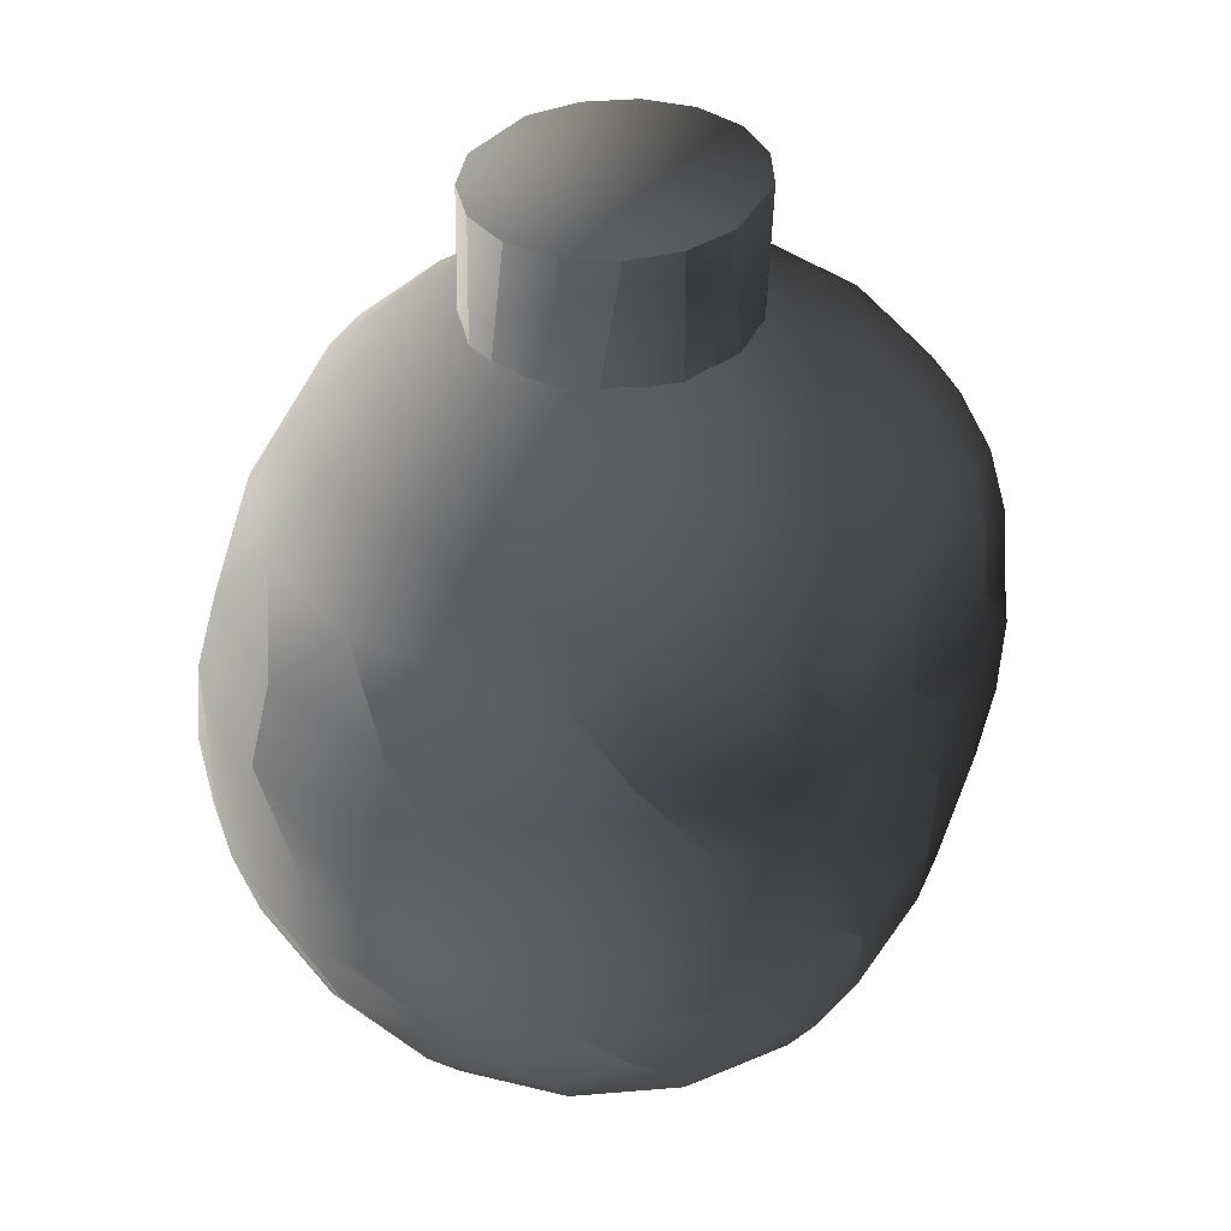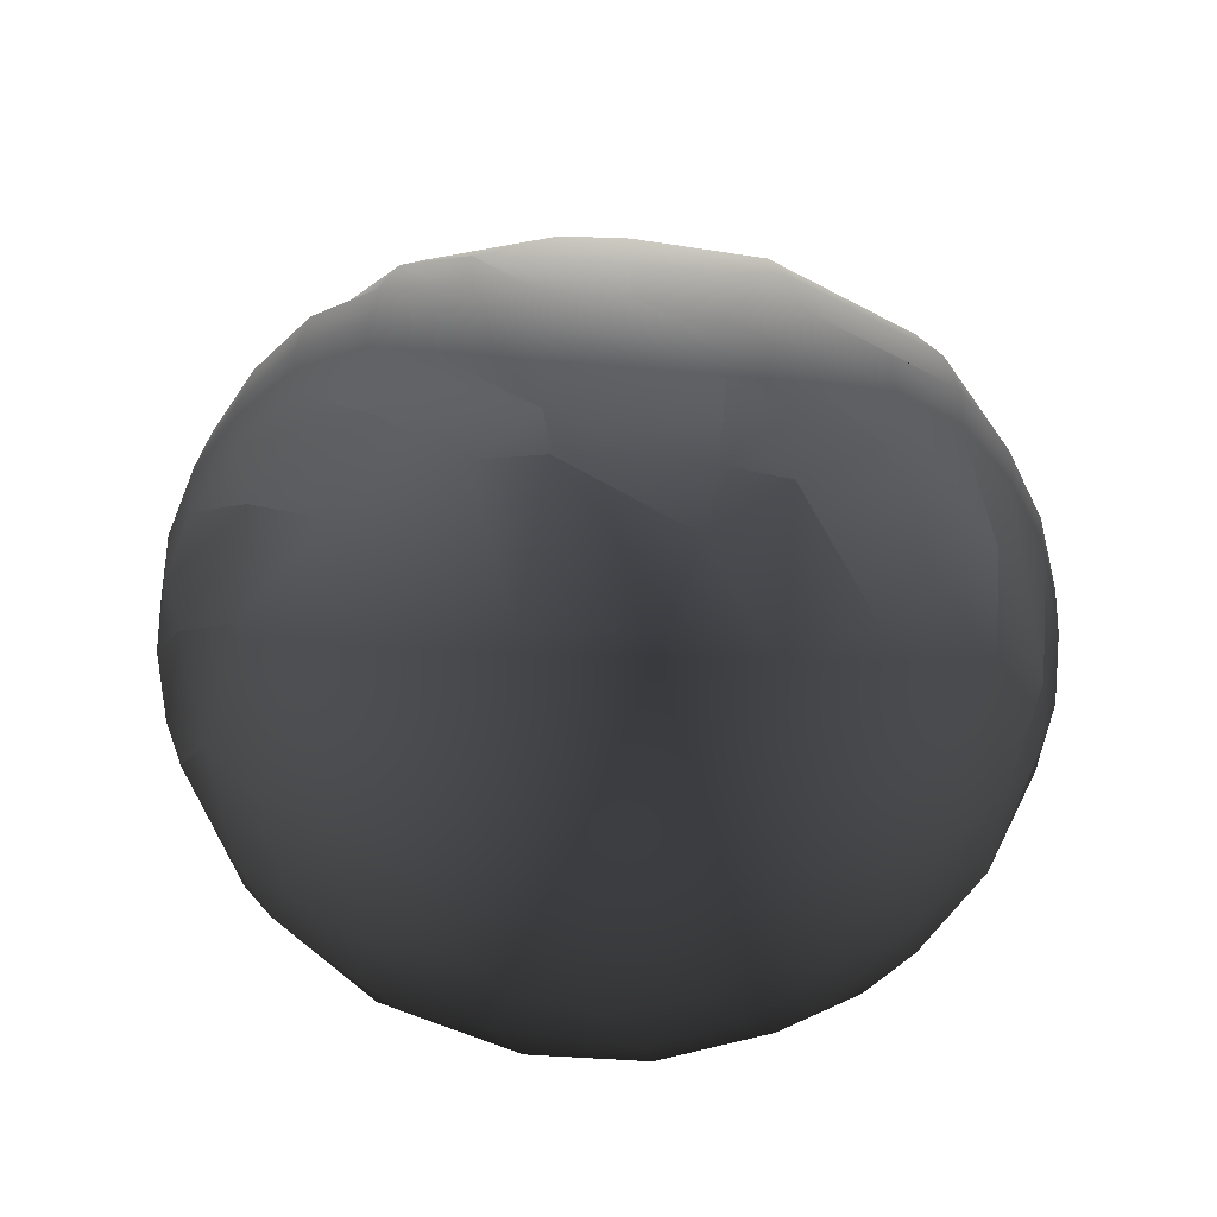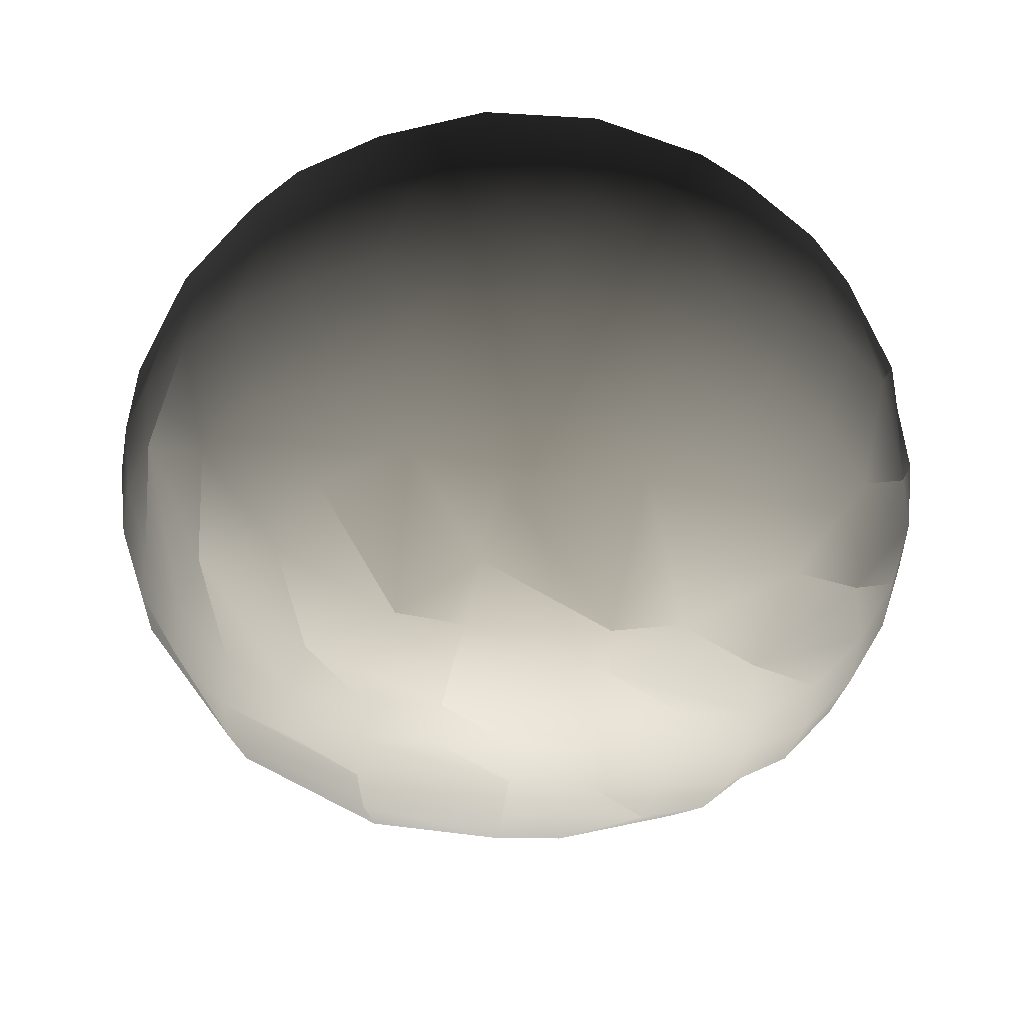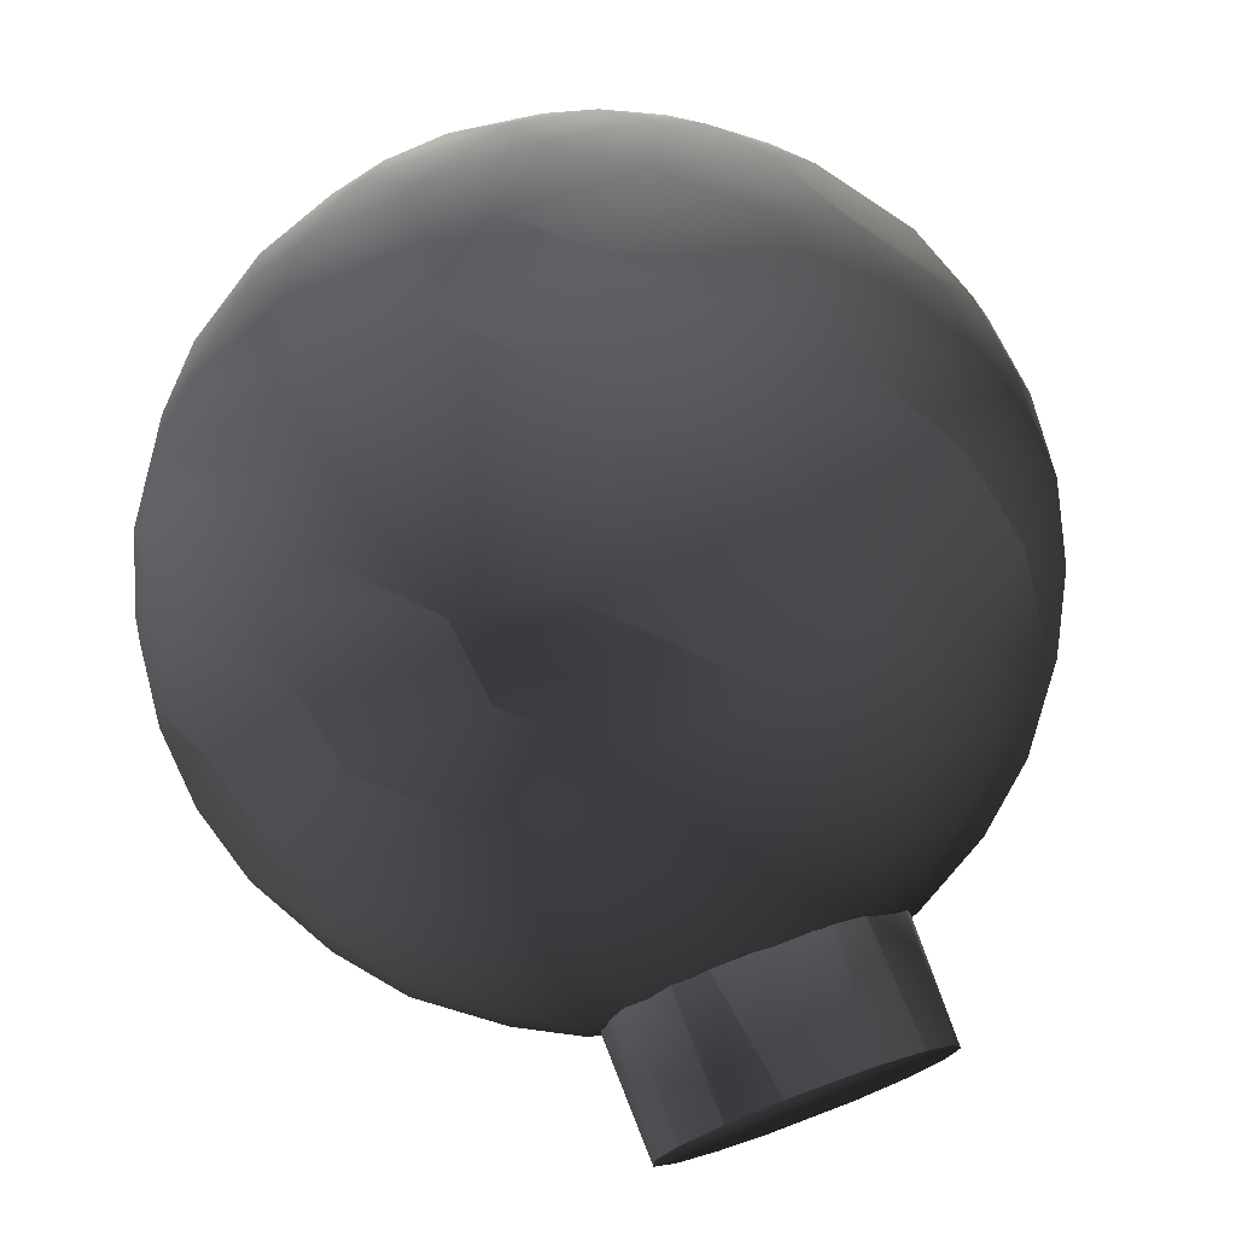
<metadata>
{"format":"obj","ext":"obj","renderer":"f3d","projection":"perspective","resolution":1024,"background":"white","views":[{"elev":37.5,"azim":119.7,"up":"+Y"},{"elev":-60.3,"azim":176.1,"up":"+Y"},{"elev":-31.9,"azim":-5.0,"up":"+Z"},{"elev":74.2,"azim":159.6,"up":"+Z"}]}
</metadata>
<code>
v  -42.23 9.092 -16.16
v  -39.78 17.83 -15.22
v  -30.45 17.83 -28.12
v  17.49 9.092 34.09
v  25.89 -0 33.64
v  32.95 -0 30.29
v  35.8 25.89 -13.7
v  27.4 32.95 -16.92
v  32.32 32.95 -5.94
v  -14.38 -38.75 -19.89
v  -23.3 -32.95 -21.53
v  -14.83 -25.89 -32.27
v  -9.909 -43.06 -13.7
v  -14.83 -43.06 -9.155
v  17.83 -0 34.13
v  17.49 -9.092 34.09
v  25.39 -9.092 33.39
v  -35.8 17.83 22.1
v  -27.4 25.89 25.32
v  -35.8 25.89 13.7
v  14.83 43.06 -9.155
v  23.92 38.75 -9.155
v  14.38 38.75 -19.89
v  -18.31 -32.95 25.32
v  -14.38 -38.75 19.89
v  -5.051 -38.75 23.46
v  -44.83 9.092 8.24
v  -45.71 0 8.401
v  -43.06 0 16.48
v  45.71 0 8.401
v  44.83 -9.092 8.24
v  45.71 -9.092 0
v  25.89 0 -33.58
v  25.39 9.092 -33.33
v  32.32 9.092 -29.76
v  35.8 -25.89 -13.7
v  30.45 -32.95 -11.65
v  23.3 -32.95 -21.53
v  8.4 -17.83 34.09
v  7.56 -25.89 33.39
v  21.53 -25.89 29.68
v  -5.051 38.75 -23.46
v  0 32.95 -30.28
v  -12.61 32.95 -28.12
v  8.917 -9.092 -34.04
v  8.4 -17.83 -33.95
v  -8.4 -17.83 -33.95
v  -5.051 38.75 23.46
v  -12.61 32.95 28.12
v  -0 32.95 30.29
v  6.429 32.95 29.77
v  7.56 25.89 33.39
v  21.53 25.89 29.68
v  -18.31 32.95 25.32
v  -14.38 38.75 19.89
v  -21.53 38.75 13.29
v  -32.22 25.89 -19.89
v  -27.4 25.89 -25.32
v  -35.8 -25.89 -13.7
v  -42.23 -17.83 -7.761
v  -35.8 -17.83 -22.1
v  -32.22 -25.89 19.89
v  -30.45 -32.95 11.65
v  -23.3 -32.95 21.53
v  16.43 17.81 -3.02
v  13.27 57.16 -8.194
v  15.65 57.16 -2.877
v  -16.43 17.81 3.02
v  -14.75 57.16 5.644
v  -15.96 57.16 -0
v  17.49 -9.092 -33.95
v  25.39 -9.092 -33.33
v  27.4 -25.89 -25.32
v  12.61 -32.95 -28.12
v  0 25.89 -33.58
v  0 17.83 -33.98
v  -16.48 17.83 -33.8
v  -27.4 -25.89 -25.32
v  -23.92 -17.83 -32.27
v  38.01 25.89 6.985
v  39.78 17.83 15.22
v  43.06 17.83 0
v  45.71 9.092 0
v  -5.051 -45.71 6.985
v  0 -43.06 16.48
v  -9.909 -43.06 13.7
v  8.4 -45.71 3.215
v  16.48 -43.06 6.306
v  12.61 -43.06 11.65
v  38.75 -25.89 0
v  42.23 -17.83 -7.761
v  42.23 -17.83 7.761
v  18.31 -32.95 25.32
v  9.909 -38.75 22.1
v  21.53 -38.75 13.29
v  -17.49 43.06 -3.215
v  -21.53 38.75 -13.29
v  -25.89 38.75 0
v  9.092 45.71 0
v  -0 46.6 0
v  6.429 45.71 5.94
v  -30.45 -17.83 28.12
v  -27.4 -25.89 25.32
v  -17.83 -0 34.13
v  -17.49 9.092 34.09
v  -32.32 9.092 29.77
v  -9.307 17.81 12.73
v  9.307 17.81 -12.72
v  32.22 25.89 19.89
v  27.4 32.95 16.92
v  18.31 32.95 25.32
v  17.49 43.06 3.215
v  -30.45 32.95 -11.65
v  -42.23 17.83 7.761
v  23.3 32.95 -21.53
v  7.56 25.89 -33.33
v  16.48 17.83 -33.8
v  -38.75 -25.89 0
v  -17.83 -43.06 0
v  -25.89 -38.75 0
v  -21.53 -38.75 -13.29
v  3.114 57.16 -14.46
v  3.114 57.16 14.46
v  8.868 57.16 12.26
v  9.307 17.81 12.73
v  -1.774 45.71 -8.239
v  3.479 45.71 -7.761
v  5.051 38.75 -23.46
v  -3.479 43.06 -16.16
v  6.825 43.06 -15.22
v  -7.56 25.89 33.39
v  -9.092 -0 34.21
v  -0 -0 34.18
v  -0 -25.89 33.64
v  -8.4 -17.83 34.09
v  -8.917 -9.092 34.2
v  -17.49 -9.092 34.09
v  9.909 -38.75 -22.1
v  3.479 -43.06 -16.16
v  -3.479 -43.06 -16.16
v  8.917 -45.71 -1.639
v  14.83 -43.06 -9.155
v  17.83 -43.06 0
v  -44.83 9.092 -8.24
v  -38.01 -25.89 6.985
v  -39.78 -17.83 15.22
v  -43.06 -17.83 0
v  45.71 0 -8.401
v  44.83 -9.092 -8.24
v  42.23 -9.092 -16.16
v  -32.32 9.092 -29.76
v  -32.95 0 -30.28
v  -38.75 0 -23.92
v  -14.83 25.89 -32.27
v  38.75 -0 23.92
v  38.01 -9.092 23.46
v  42.23 -9.092 16.16
v  30.45 -32.95 11.65
v  23.3 -32.95 21.53
v  -8.917 -9.092 -34.04
v  0 0 -34.05
v  9.092 0 -34.06
v  21.53 25.89 -29.68
v  23.92 17.83 -32.27
v  35.8 17.83 -22.1
v  -14.83 -43.06 9.155
v  -21.53 -38.75 13.29
v  0 17.81 -15.05
v  -6.108 57.16 -13.63
v  -42.23 -9.092 16.16
v  -38.01 -9.092 23.46
v  -25.89 -0 33.64
v  -7.56 45.71 4.667
v  -16.48 43.06 6.306
v  -12.61 43.06 11.65
v  -3.479 45.71 7.761
v  -6.825 43.06 15.22
v  0 43.06 16.48
v  43.06 0 16.48
v  -3.268 17.81 14.83
v  -5.051 -38.75 -23.46
v  -6.429 -32.95 -29.76
v  -7.56 -25.89 -33.33
v  7.56 -25.89 -33.33
v  9.092 -0 34.21
v  23.92 -38.75 -9.155
v  25.89 -38.75 0
v  32.95 -32.95 0
v  38.01 25.89 -6.985
v  32.32 32.95 5.94
v  21.53 38.75 13.29
v  12.61 43.06 11.65
v  -32.95 32.95 0
v  -38.01 25.89 -6.985
v  -38.01 25.89 6.985
v  -27.4 32.95 16.92
v  -14.38 38.75 -19.89
v  -12.61 43.06 -11.65
v  6.429 -32.95 29.77
v  38.01 9.092 -23.46
v  38.75 0 -23.92
v  32.95 0 -30.28
v  23.92 -17.83 -32.27
v  14.83 -25.89 -32.27
v  42.23 9.092 -16.16
v  0 -46.6 0
v  -1.774 -45.71 -8.24
v  5.051 -45.71 -6.985
v  -8.4 -45.71 3.215
v  -17.83 0 -33.98
v  -17.49 9.092 -33.95
v  0 9.092 -34.06
v  8.917 9.092 -34.04
v  23.92 -17.83 32.3
v  35.8 -17.83 22.1
v  -43.06 17.83 0
v  -13.93 17.81 -8.59
v  14.38 38.75 19.89
v  5.051 38.75 23.46
v  -45.71 -9.092 0
v  -46.6 0 0
v  -45.71 0 -8.401
v  -38.01 -9.092 -23.46
v  -42.23 -9.092 -16.16
v  35.8 -25.89 13.7
v  -30.45 -32.95 -11.65
v  -25.89 0 -33.58
v  -25.39 -9.092 -33.33
v  -32.32 -9.092 -29.76
v  -14.83 -25.89 32.3
v  -6.429 -32.95 29.77
v  9.909 -43.06 -13.7
v  18.31 -38.75 -16.92
v  12.61 32.95 -28.12
v  -16.48 17.83 33.89
v  -21.53 25.89 29.68
v  -23.92 17.83 32.3
v  -0 -9.092 34.21
v  8.917 -9.092 34.2
v  -32.95 -32.95 0
v  -30.45 32.95 11.65
v  17.83 0 -33.98
v  -32.32 -9.092 29.77
v  -32.95 -0 30.29
v  -38.75 -0 23.92
v  -25.39 -9.092 33.39
v  -23.92 -17.83 32.3
v  17.49 43.06 -3.215
v  25.39 38.75 4.667
v  35.8 -17.83 -22.1
v  -8.917 45.71 -1.639
v  -8.917 -45.71 -1.639
v  -6.429 -45.71 -5.94
v  -44.83 -9.092 8.24
v  -6.108 57.16 13.63
v  -11.29 57.16 10.43
v  15.65 57.16 2.877
v  13.93 17.81 8.592
v  -38.01 9.092 23.46
v  42.23 9.092 16.16
v  30.45 17.83 28.12
v  32.32 9.092 29.77
v  16.48 17.83 33.89
v  0 17.83 34.13
v  8.917 9.092 34.2
v  -0 9.092 34.21
v  38.01 -9.092 -23.46
v  -44.83 -9.092 -8.24
v  -43.06 0 -16.48
v  13.27 57.16 8.194
v  -11.29 57.16 -10.43
v  -14.75 57.16 -5.644
v  32.32 -9.092 -29.76
v  -23.3 32.95 -21.53
v  8.868 57.16 -12.26
v  39.78 17.83 -15.22
v  27.4 25.89 -25.32
v  6.825 43.06 15.22
v  -9.092 0 -34.06
v  -17.49 -9.092 -33.95
v  3.479 -45.71 7.761
v  6.825 -43.06 15.22
v  32.22 -25.89 19.89
v  7.56 45.71 -4.667
v  17.49 9.092 -33.95
v  44.83 9.092 -8.239
v  46.6 0 0
v  43.06 0 -16.48
v  32.32 -9.092 29.77
o fruit6smallbomb
g fruit6smallbomb
f 1 2 3
f 4 5 6
f 7 8 9
f 10 11 12
f 10 13 14
f 15 16 17
f 18 19 20
f 21 22 23
f 24 25 26
f 27 28 29
f 30 31 32
f 33 34 35
f 36 37 38
f 39 40 41
f 42 43 44
f 45 46 47
f 48 49 50
f 51 52 53
f 54 55 56
f 3 57 58
f 59 60 61
f 62 63 64
f 65 66 67
f 68 69 70
f 46 71 72
f 73 38 74
f 75 76 77
f 78 61 79
f 80 81 82
f 83 82 81
f 84 85 86
f 87 88 89
f 90 91 92
f 93 94 95
f 96 97 98
f 99 100 101
f 102 62 103
f 104 105 106
f 69 68 107
f 66 65 108
f 109 110 111
f 112 99 101
f 113 98 97
f 20 114 18
f 115 23 22
f 116 117 76
f 60 59 118
f 119 120 121
f 122 123 124
f 125 124 123
f 126 100 127
f 128 129 130
f 131 50 49
f 105 132 133
f 39 134 40
f 135 136 137
f 138 139 140
f 141 142 143
f 28 27 144
f 145 146 147
f 148 149 150
f 38 73 36
f 151 152 153
f 77 154 75
f 155 156 157
f 95 158 159
f 79 12 78
f 160 161 162
f 117 116 163
f 34 164 165
f 120 119 166
f 167 64 63
f 122 70 69
f 168 169 122
f 29 170 171
f 106 172 104
f 173 174 175
f 176 177 178
f 157 179 155
f 111 53 109
f 123 180 125
f 168 125 180
f 140 181 138
f 182 183 184
f 50 131 52
f 16 15 185
f 186 143 142
f 187 188 158
f 189 9 190
f 191 112 192
f 193 194 195
f 56 196 54
f 44 197 42
f 97 96 198
f 26 86 85
f 94 93 199
f 200 201 202
f 203 73 204
f 201 200 205
f 82 189 80
f 206 207 208
f 166 209 84
f 210 211 212
f 161 212 213
f 17 214 215
f 214 17 16
f 144 216 2
f 114 195 194
f 168 107 68
f 169 168 217
f 192 218 191
f 51 219 48
f 220 221 222
f 153 223 224
f 92 225 90
f 156 215 92
f 226 121 120
f 11 10 121
f 227 228 229
f 223 153 152
f 230 24 231
f 102 103 230
f 232 138 233
f 142 233 186
f 234 163 116
f 130 23 128
f 235 131 236
f 237 106 105
f 133 238 239
f 136 135 39
f 63 120 167
f 240 118 59
f 241 56 98
f 98 174 96
f 34 33 242
f 117 213 212
f 204 46 203
f 184 138 181
f 243 244 245
f 246 247 135
f 22 248 112
f 249 190 9
f 91 32 31
f 149 91 250
f 251 100 126
f 175 176 173
f 206 252 253
f 14 253 252
f 154 77 3
f 3 58 154
f 146 254 220
f 170 146 102
f 107 255 256
f 122 256 255
f 134 231 199
f 199 26 94
f 257 258 65
f 168 65 258
f 259 18 114
f 244 106 259
f 260 81 261
f 81 260 83
f 262 261 263
f 261 262 260
f 264 265 4
f 266 264 235
f 219 51 111
f 53 111 51
f 250 150 149
f 267 250 203
f 121 226 11
f 61 78 59
f 2 1 144
f 268 222 269
f 258 257 270
f 122 270 257
f 197 198 129
f 129 126 127
f 122 271 272
f 217 272 271
f 12 79 47
f 183 47 46
f 273 202 201
f 33 72 71
f 211 210 227
f 152 151 211
f 87 143 88
f 158 95 187
f 127 130 129
f 99 112 248
f 57 113 274
f 194 2 216
f 108 122 275
f 122 67 66
f 276 205 200
f 165 277 7
f 218 192 278
f 278 101 176
f 236 54 196
f 49 236 131
f 263 4 262
f 4 263 264
f 279 160 280
f 212 279 210
f 89 281 87
f 26 85 282
f 110 109 80
f 190 249 191
f 37 36 90
f 188 187 186
f 20 241 193
f 196 20 19
f 206 87 281
f 206 208 141
f 97 274 113
f 197 44 274
f 231 134 230
f 230 135 247
f 84 86 166
f 64 167 25
f 8 7 277
f 163 234 115
f 93 41 40
f 159 283 41
f 118 147 60
f 222 268 220
f 43 75 154
f 75 43 234
f 138 74 38
f 138 184 74
f 138 232 139
f 142 141 208
f 283 159 158
f 225 92 215
f 162 45 160
f 71 242 33
f 272 217 68
f 168 68 217
f 284 21 130
f 23 130 21
f 118 240 63
f 63 62 145
f 175 56 55
f 48 178 177
f 253 14 13
f 207 140 139
f 285 117 164
f 117 285 213
f 251 96 174
f 251 198 96
f 239 39 214
f 39 239 238
f 82 83 286
f 205 276 82
f 79 280 160
f 228 79 61
f 168 258 125
f 124 125 258
f 126 129 198
f 198 251 126
f 114 27 259
f 216 144 27
f 102 171 170
f 247 246 243
f 13 10 181
f 10 12 182
f 282 94 26
f 89 95 94
f 252 119 14
f 209 166 119
f 176 100 173
f 101 100 176
f 23 115 234
f 234 128 23
f 206 84 209
f 206 281 84
f 174 98 56
f 56 175 174
f 32 287 30
f 149 148 287
f 180 123 255
f 122 255 123
f 201 267 273
f 150 288 148
f 179 260 262
f 260 30 287
f 6 262 4
f 262 155 179
f 104 137 136
f 238 133 132
f 221 220 254
f 170 29 28
f 137 104 172
f 244 243 246
f 289 6 5
f 215 289 17
f 265 185 15
f 133 266 105
f 9 22 249
f 22 9 8
f 18 259 106
f 106 237 18
f 14 121 10
f 121 14 119
f 278 219 218
f 178 48 219
f 165 35 34
f 200 165 276
f 105 235 237
f 235 105 266
f 212 76 117
f 76 212 211
f 211 77 76
f 77 211 151
f 3 151 1
f 151 3 77
f 203 273 267
f 72 203 46
f 92 157 156
f 31 92 91
f 60 224 223
f 268 60 147
f 61 229 228
f 223 61 60
f 160 47 79
f 47 160 45
f 46 184 183
f 46 204 184
f 91 90 36
f 36 250 91
f 134 39 135
f 135 230 134
f 250 36 73
f 73 203 250
f 146 145 62
f 62 102 146
f 122 108 168
f 168 108 65
f 131 235 264
f 264 52 131
f 263 53 52
f 52 264 263
f 2 194 57
f 57 3 2
f 53 263 261
f 261 109 53
f 109 261 81
f 81 80 109
f 284 100 99
f 248 284 99
f 41 214 39
f 214 41 283
f 283 215 214
f 215 283 225
f 113 57 194
f 194 193 113
f 80 190 110
f 190 80 189
f 98 113 193
f 98 193 241
f 47 183 12
f 183 182 12
f 74 204 73
f 204 74 184
f 188 90 225
f 90 188 37
f 226 59 78
f 59 226 240
f 11 78 12
f 78 11 226
f 120 63 240
f 120 240 226
f 26 231 24
f 26 199 231
f 154 44 43
f 44 154 58
f 115 277 163
f 163 164 117
f 9 189 7
f 7 276 165
f 236 237 235
f 196 19 236
f 95 88 143
f 95 89 88
f 139 208 207
f 208 139 232
f 168 180 107
f 255 107 180
f 43 42 128
f 128 234 43
f 85 84 281
f 281 282 85
f 177 55 48
f 49 48 55
f 274 97 197
f 198 197 97
f 110 191 218
f 191 110 190
f 218 111 110
f 111 218 219
f 38 233 138
f 233 38 37
f 186 37 188
f 37 186 233
f 181 182 184
f 182 181 10
f 129 128 42
f 129 42 197
f 112 249 22
f 112 191 249
f 86 25 167
f 86 26 25
f 25 24 64
f 64 103 62
f 143 187 95
f 143 186 187
f 285 242 162
f 45 162 242
f 151 153 269
f 224 269 153
f 27 29 245
f 171 245 29
f 286 148 288
f 148 286 83
f 280 210 279
f 228 227 210
f 15 4 265
f 4 15 5
f 144 222 221
f 222 144 1
f 173 100 251
f 174 173 251
f 166 167 120
f 167 166 86
f 101 192 112
f 101 278 192
f 27 114 216
f 194 216 114
f 243 102 247
f 230 247 102
f 193 195 20
f 114 20 195
f 234 116 75
f 76 75 116
f 147 118 145
f 63 145 118
f 274 58 57
f 58 274 44
f 225 158 188
f 158 225 283
f 40 199 93
f 199 40 134
f 258 270 124
f 122 124 270
f 122 69 256
f 107 256 69
f 122 257 67
f 65 67 257
f 277 165 164
f 164 163 277
f 19 18 237
f 237 236 19
f 276 7 189
f 189 82 276
f 68 70 272
f 122 272 70
f 122 66 275
f 108 275 66
f 217 271 169
f 122 169 271
f 143 87 141
f 206 141 87
f 56 241 196
f 20 196 241
f 55 54 49
f 236 49 54
f 22 8 115
f 277 115 8
f 52 51 50
f 48 50 51
f 41 93 159
f 95 159 93
f 219 278 178
f 176 178 278
f 103 64 24
f 24 230 103
f 284 248 21
f 22 21 248
f 55 177 175
f 176 175 177
f 233 142 232
f 208 232 142
f 281 89 282
f 94 282 89
f 207 13 140
f 181 140 13
f 267 201 288
f 205 288 201
f 239 185 133
f 266 133 185
f 260 179 30
f 31 30 179
f 136 132 104
f 105 104 132
f 144 221 28
f 254 28 221
f 35 202 33
f 72 33 202
f 262 6 155
f 156 155 6
f 246 172 244
f 106 244 172
f 211 227 152
f 229 152 227
f 212 161 279
f 160 279 161
f 119 252 209
f 206 209 252
f 127 100 284
f 130 127 284
f 5 17 289
f 17 5 15
f 13 207 253
f 206 253 207
f 245 259 27
f 259 245 244
f 213 162 161
f 162 213 285
f 287 83 260
f 83 287 148
f 269 1 151
f 1 269 222
f 147 220 268
f 220 147 146
f 46 45 71
f 242 71 45
f 250 267 150
f 288 150 267
f 91 149 32
f 287 32 149
f 185 239 16
f 214 16 239
f 102 243 171
f 245 171 243
f 203 72 273
f 202 273 72
f 92 31 157
f 179 157 31
f 132 136 238
f 39 238 136
f 172 246 137
f 135 137 246
f 146 170 254
f 28 254 170
f 210 280 228
f 79 228 280
f 6 289 156
f 215 156 289
f 60 268 224
f 269 224 268
f 61 223 229
f 152 229 223
f 202 35 200
f 165 200 35
f 82 286 205
f 288 205 286
f 185 265 266
f 264 266 265
f 164 34 285
f 242 285 34

</code>
